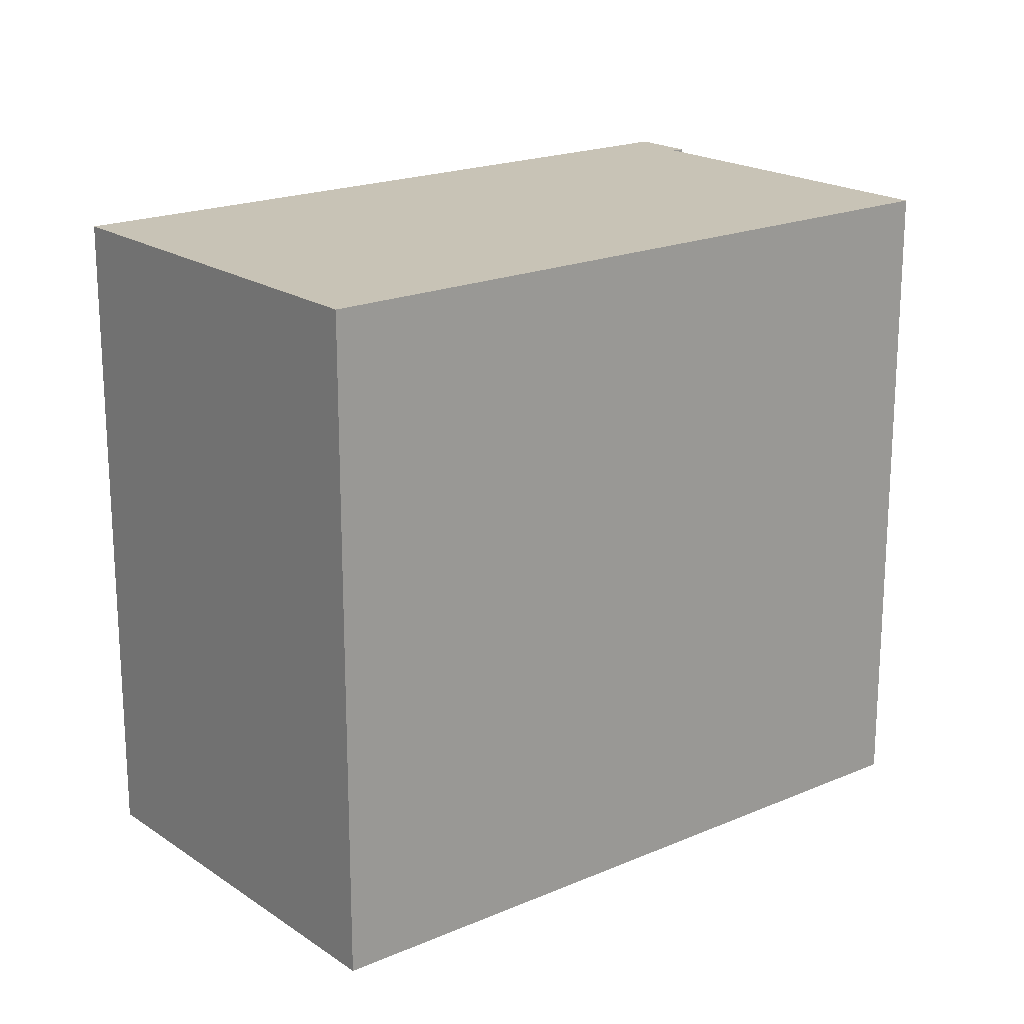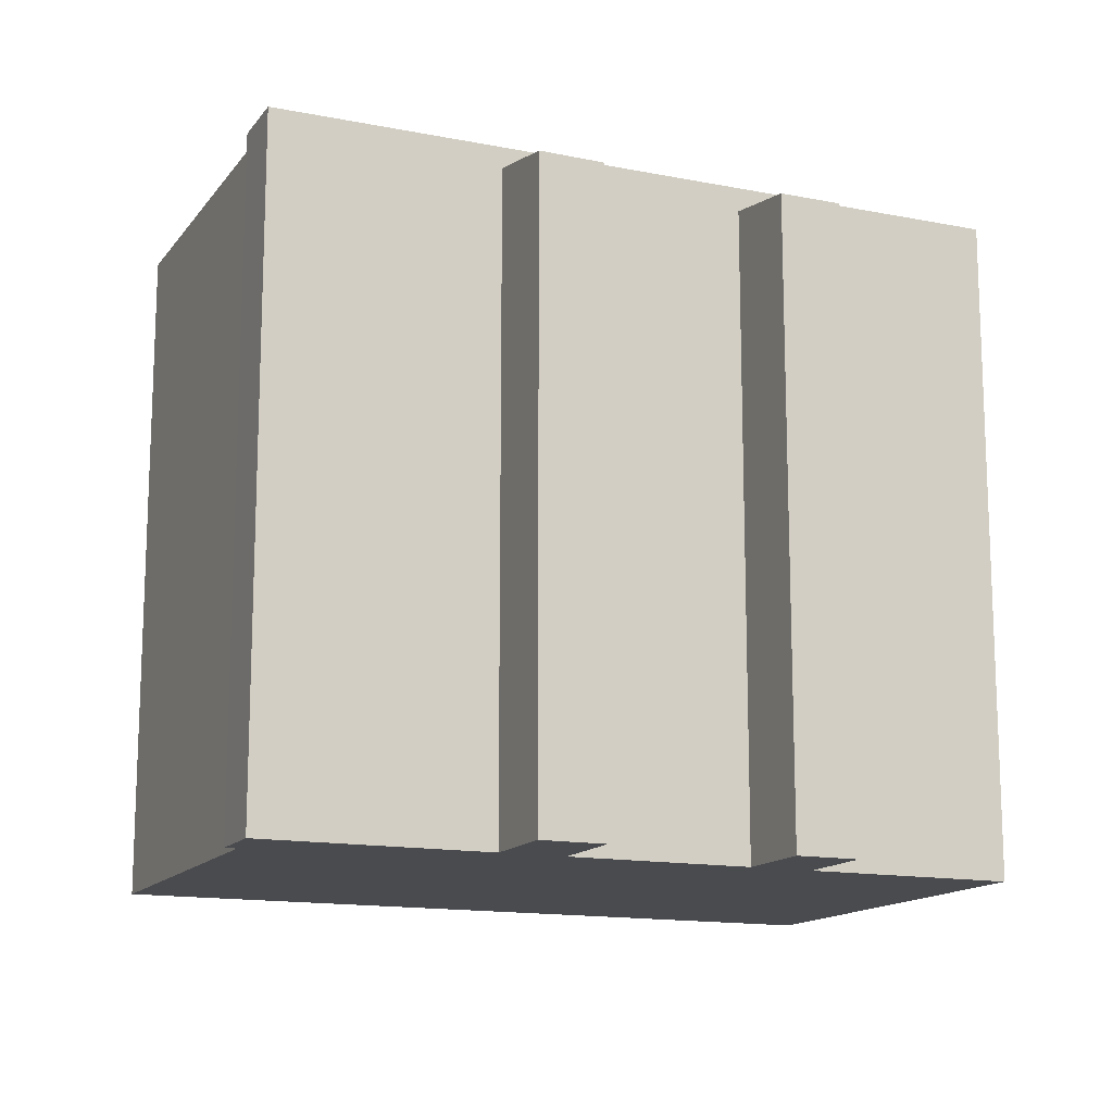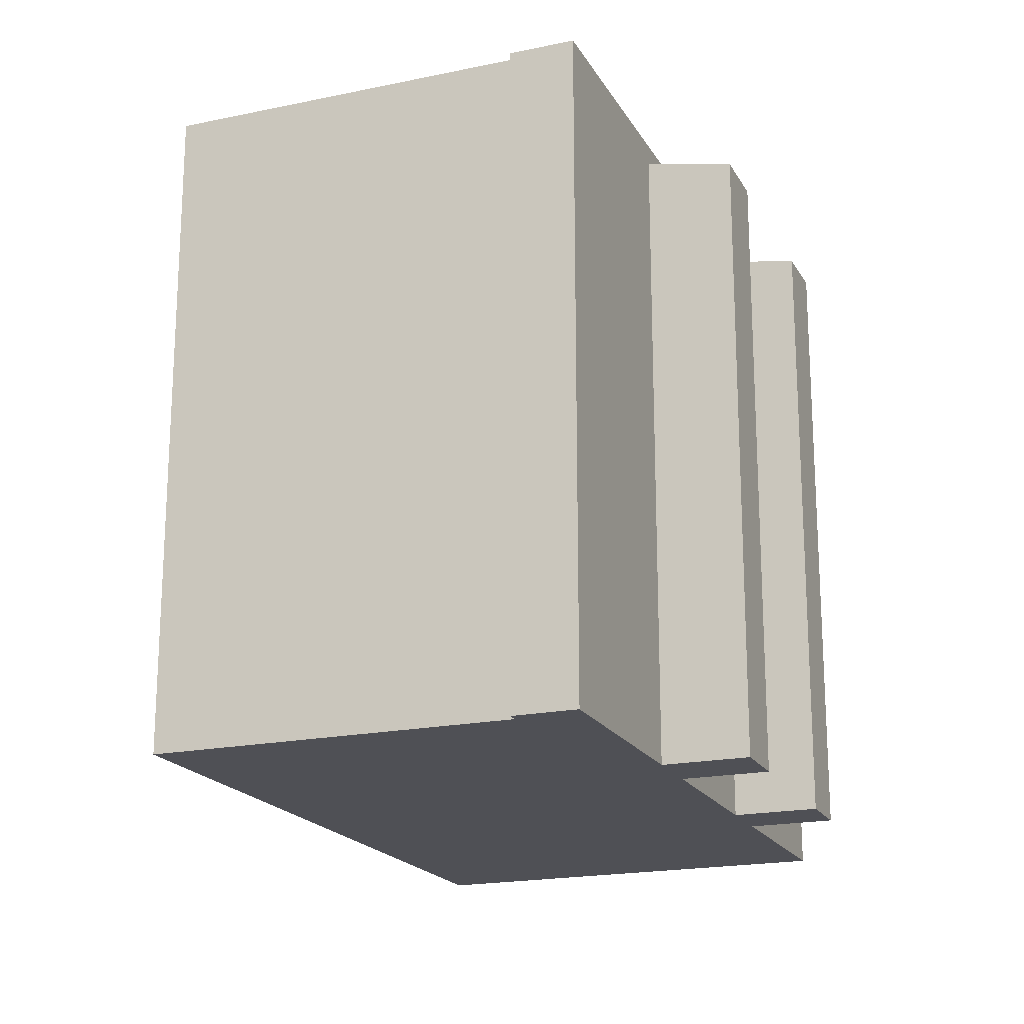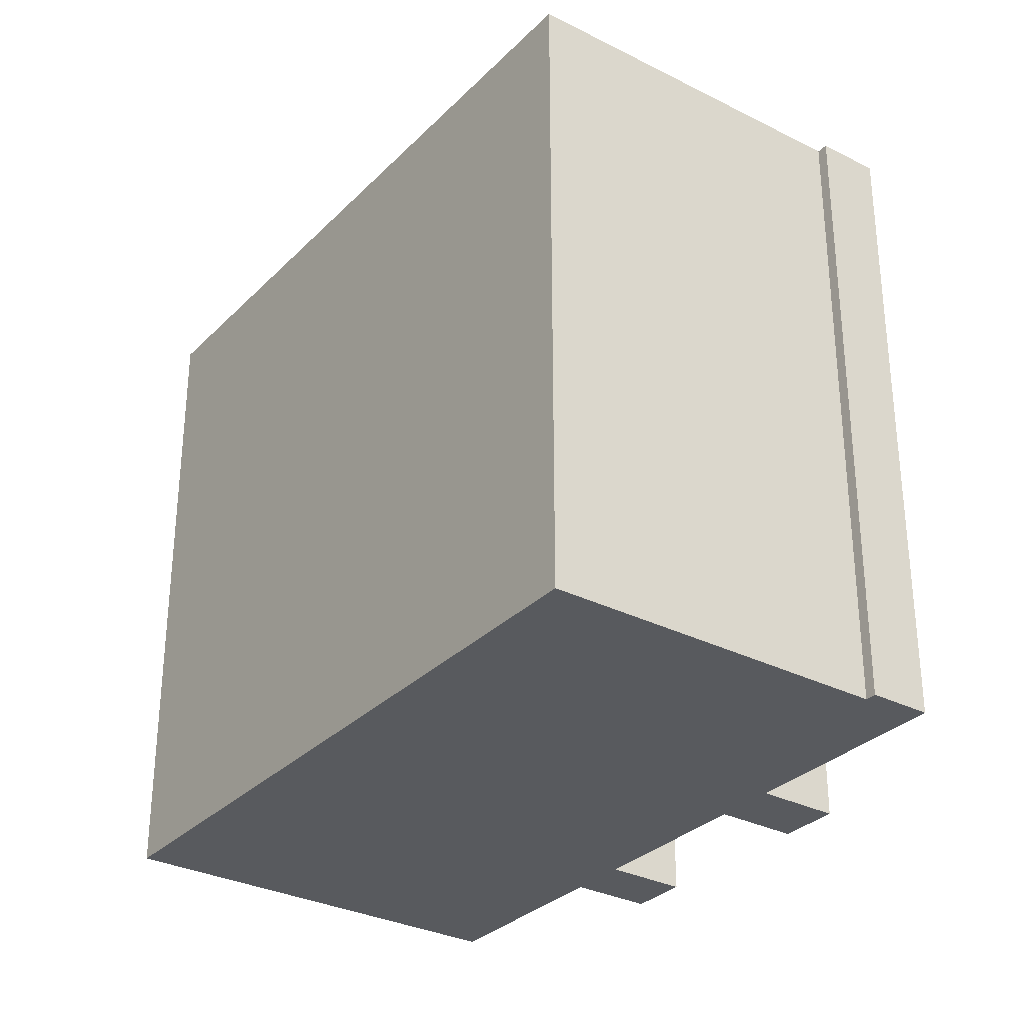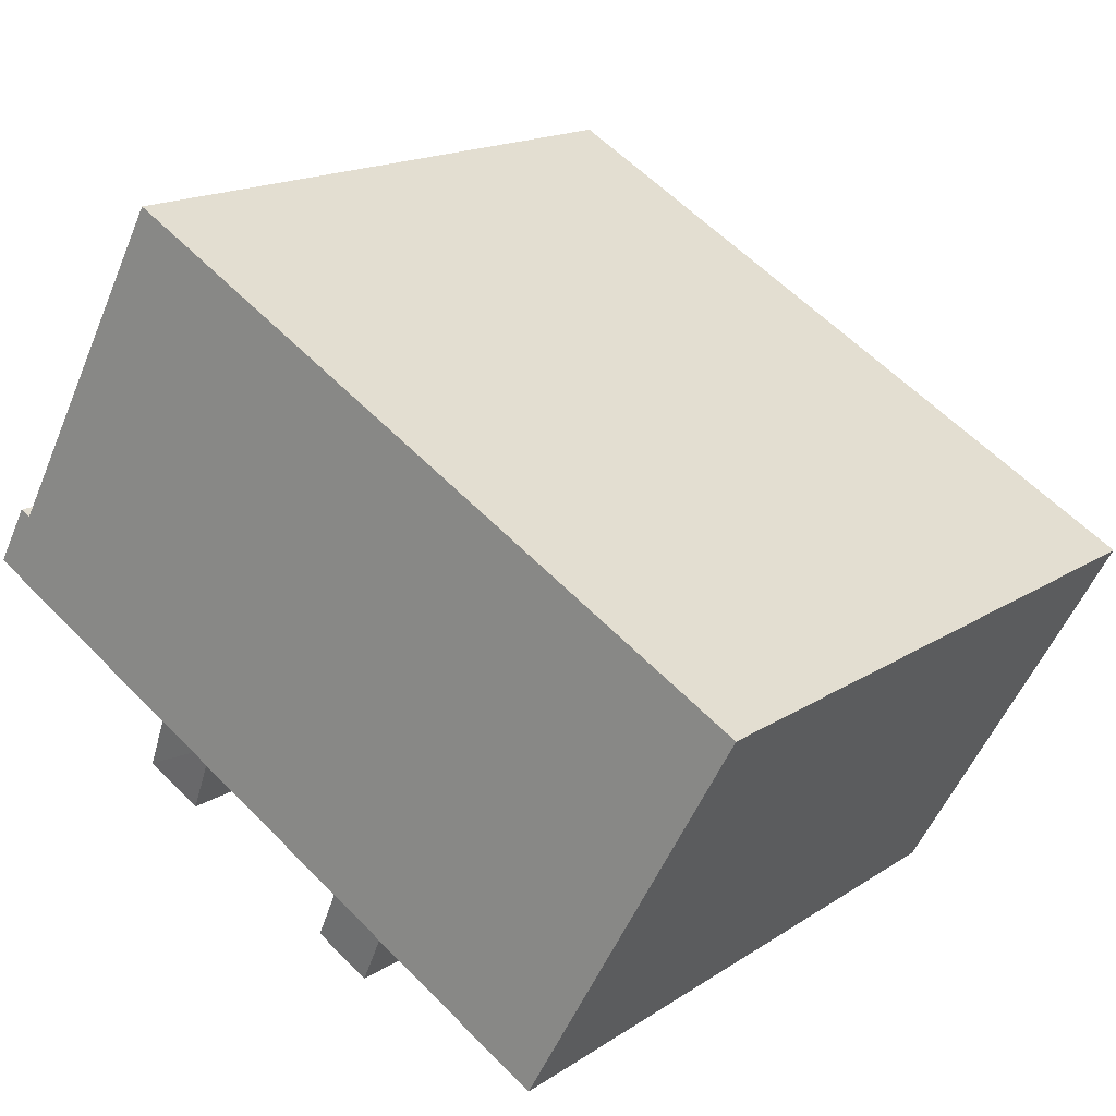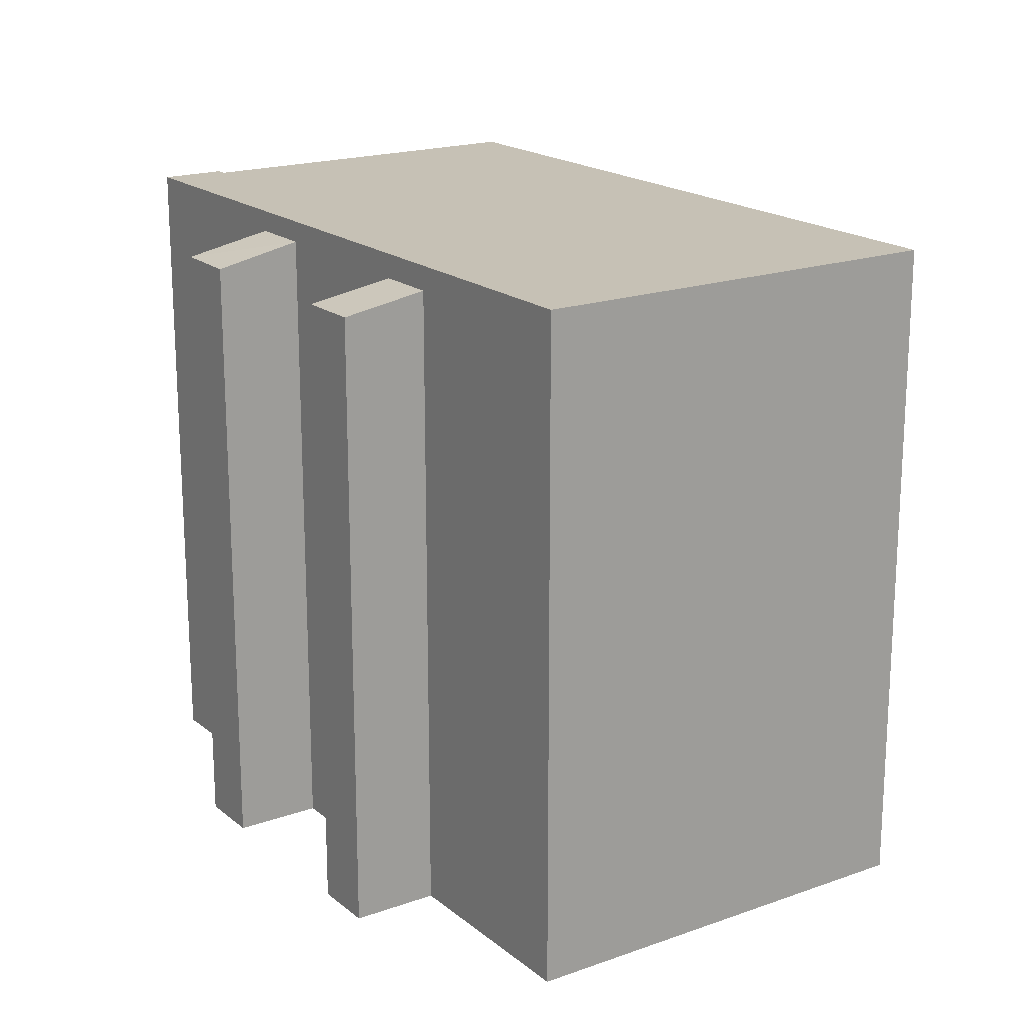
<metadata>
{"format":"obj","ext":"obj","renderer":"f3d","projection":"perspective","resolution":1024,"background":"white","views":[{"elev":19.5,"azim":-67.9,"up":"+Y"},{"elev":-14.3,"azim":127.4,"up":"+Y"},{"elev":-19.3,"azim":82.5,"up":"+Y"},{"elev":-31.1,"azim":25.0,"up":"+Y"},{"elev":16.8,"azim":-142.4,"up":"+Z"},{"elev":18.8,"azim":-153.3,"up":"+Y"}]}
</metadata>
<code>
v 3.819 6.762 -3.004
v 5.056 6.762 -2.316
v 5.983 6.396 -3.982
v 3.819 6.762 -3.004
v 5.983 6.396 -3.982
v 4.747 6.38 -4.67
v -0.8608 6.698 -5.613
v 0.3332 6.698 -4.948
v 1.245 6.396 -6.587
v 0.05119 6.396 -7.252
v -9.395 7.224 0.3337
v -0.8608 7.224 -5.613
v -4.843 7.224 -7.834
v -9.395 7.224 0.3337
v 0.3332 7.224 -4.948
v -0.8608 7.224 -5.613
v -9.395 7.224 0.3337
v 3.819 7.224 -3.004
v 0.3332 7.224 -4.948
v -9.395 7.224 0.3337
v 4.625 7.224 8.149
v 3.819 7.224 -3.004
v 8.49 7.224 1.216
v 8.712 7.224 1.34
v 9.4 7.224 0.1057
v 4.625 7.224 8.149
v 8.49 7.224 1.216
v 5.056 7.224 -2.316
v 5.056 7.224 -2.316
v 8.49 7.224 1.216
v 9.4 7.224 0.1057
v 3.819 7.224 -3.004
v 4.625 7.224 8.149
v 5.056 7.224 -2.316
v 5.056 -7.202 -2.316
v 5.983 -7.202 -3.982
v 5.983 6.396 -3.982
v 5.056 6.762 -2.316
v 4.747 6.38 -4.67
v 5.365 -7.202 -4.326
v 4.747 -7.202 -4.67
v 5.365 -7.202 -4.326
v 5.983 6.396 -3.982
v 5.983 -7.202 -3.982
v 4.747 6.38 -4.67
v 5.983 6.396 -3.982
v 5.365 -7.202 -4.326
v 3.819 6.762 -3.004
v 4.283 -7.202 -3.837
v 3.819 -7.202 -3.004
v 4.283 -7.202 -3.837
v 4.747 6.38 -4.67
v 4.747 -7.202 -4.67
v 3.819 6.762 -3.004
v 4.747 6.38 -4.67
v 4.283 -7.202 -3.837
v 0.3332 -7.202 -4.948
v 1.245 -7.202 -6.587
v 1.245 6.396 -6.587
v 0.3332 6.698 -4.948
v 0.05119 6.396 -7.252
v 1.245 6.396 -6.587
v 1.245 -7.202 -6.587
v 0.05119 -7.202 -7.252
v -0.8608 6.698 -5.613
v 0.05119 6.396 -7.252
v 0.05119 -7.202 -7.252
v -0.8608 -7.202 -5.613
v -9.395 7.224 0.3337
v -4.843 7.224 -7.834
v -4.843 -7.202 -7.834
v -9.395 -7.202 0.3337
v -2.385 -7.202 4.241
v 4.625 -7.202 8.149
v 4.625 7.224 8.149
v -9.395 7.224 0.3337
v -9.395 -7.202 0.3337
v -2.385 -7.202 4.241
v -9.395 7.224 0.3337
v -2.385 -7.202 4.241
v 4.625 7.224 8.149
v 4.625 -7.202 8.149
v 8.49 -7.202 1.216
v 8.49 7.224 1.216
v 4.625 7.224 8.149
v 8.49 -7.202 1.216
v 8.712 -7.202 1.34
v 8.712 7.224 1.34
v 8.49 7.224 1.216
v 8.712 -7.202 1.34
v 9.4 -7.202 0.1057
v 9.4 7.224 0.1057
v 8.712 7.224 1.34
v 5.056 7.224 -2.316
v 9.4 7.224 0.1057
v 5.056 6.762 -2.316
v 5.056 6.762 -2.316
v 9.4 7.224 0.1057
v 9.4 -7.202 0.1057
v 5.056 -7.202 -2.316
v 0.3332 7.224 -4.948
v 3.819 7.224 -3.004
v 3.819 6.762 -3.004
v 0.3332 6.698 -4.948
v 0.3332 6.698 -4.948
v 3.819 6.762 -3.004
v 3.819 -7.202 -3.004
v 0.3332 -7.202 -4.948
v -4.843 7.224 -7.834
v -0.8608 6.698 -5.613
v -0.8608 -7.202 -5.613
v -4.843 -7.202 -7.834
v -4.843 7.224 -7.834
v -0.8608 7.224 -5.613
v -0.8608 6.698 -5.613
v -0.8608 7.224 -5.613
v 0.3332 7.224 -4.948
v 0.3332 6.698 -4.948
v -0.8608 6.698 -5.613
v 3.819 7.224 -3.004
v 5.056 7.224 -2.316
v 5.056 6.762 -2.316
v 3.819 6.762 -3.004
v 1.245 -7.202 -6.587
v 0.3332 -7.202 -4.948
v 3.819 -7.202 -3.004
v 4.283 -7.202 -3.837
v 4.747 -7.202 -4.67
v 5.365 -7.202 -4.326
v 5.983 -7.202 -3.982
v 5.056 -7.202 -2.316
v 9.4 -7.202 0.1057
v 8.712 -7.202 1.34
v 8.49 -7.202 1.216
v 4.625 -7.202 8.149
v -2.385 -7.202 4.241
v -9.395 -7.202 0.3337
v -4.843 -7.202 -7.834
v -0.8608 -7.202 -5.613
v 0.05119 -7.202 -7.252
g CDNNDG01_0001880
f 1 2 3
f 4 5 6
f 10 7 9
f 7 8 9
f 11 12 13
f 14 15 16
f 17 18 19
f 20 21 22
f 23 24 25
f 26 27 28
f 29 30 31
f 32 33 34
f 36 37 35
f 35 37 38
f 39 40 41
f 42 43 44
f 45 46 47
f 48 49 50
f 51 52 53
f 54 55 56
f 58 59 57
f 57 59 60
f 63 61 62
f 61 63 64
f 66 67 68
f 65 66 68
f 69 71 72
f 69 70 71
f 73 74 75
f 76 77 78
f 79 80 81
f 83 84 85
f 82 83 85
f 86 88 89
f 88 86 87
f 90 92 93
f 90 91 92
f 94 95 96
f 99 97 98
f 97 99 100
f 101 103 104
f 101 102 103
f 105 107 108
f 105 106 107
f 111 112 110
f 109 110 112
f 113 114 115
f 116 118 119
f 116 117 118
f 120 122 123
f 120 121 122
f 140 124 139
f 125 126 136
f 131 127 129
f 139 137 138
f 135 131 134
f 139 125 136
f 129 127 128
f 129 130 131
f 139 124 125
f 134 132 133
f 136 137 139
f 131 126 127
f 131 136 126
f 132 134 131
f 131 135 136

</code>
